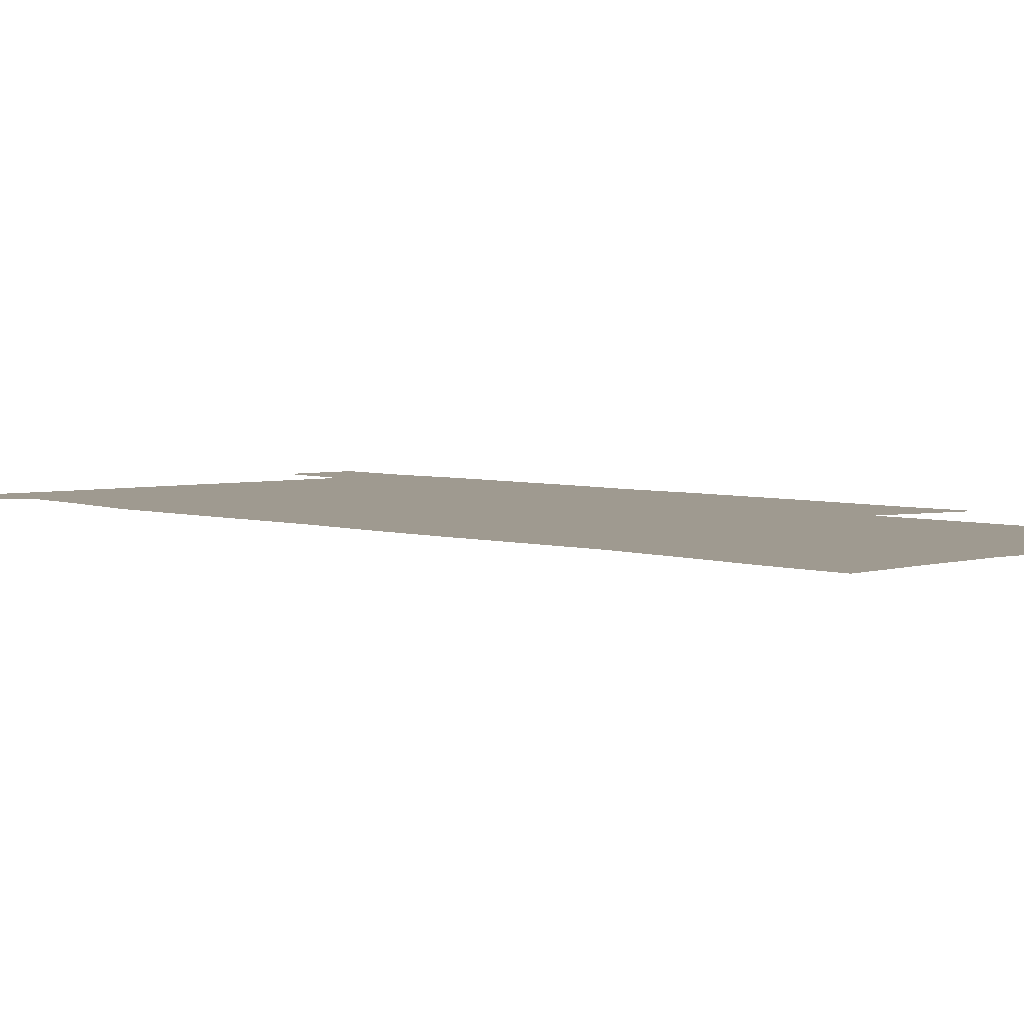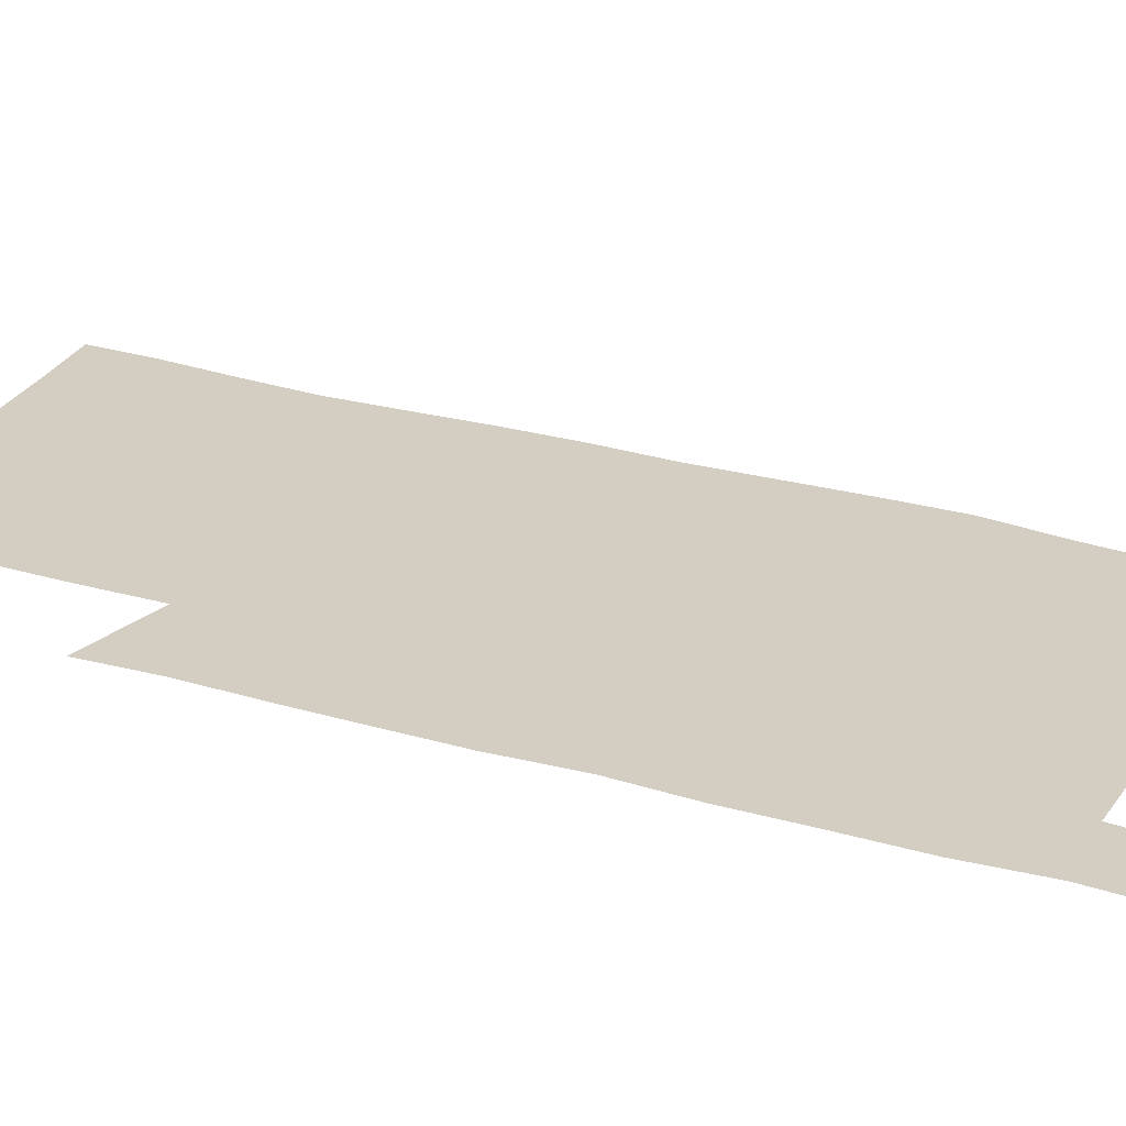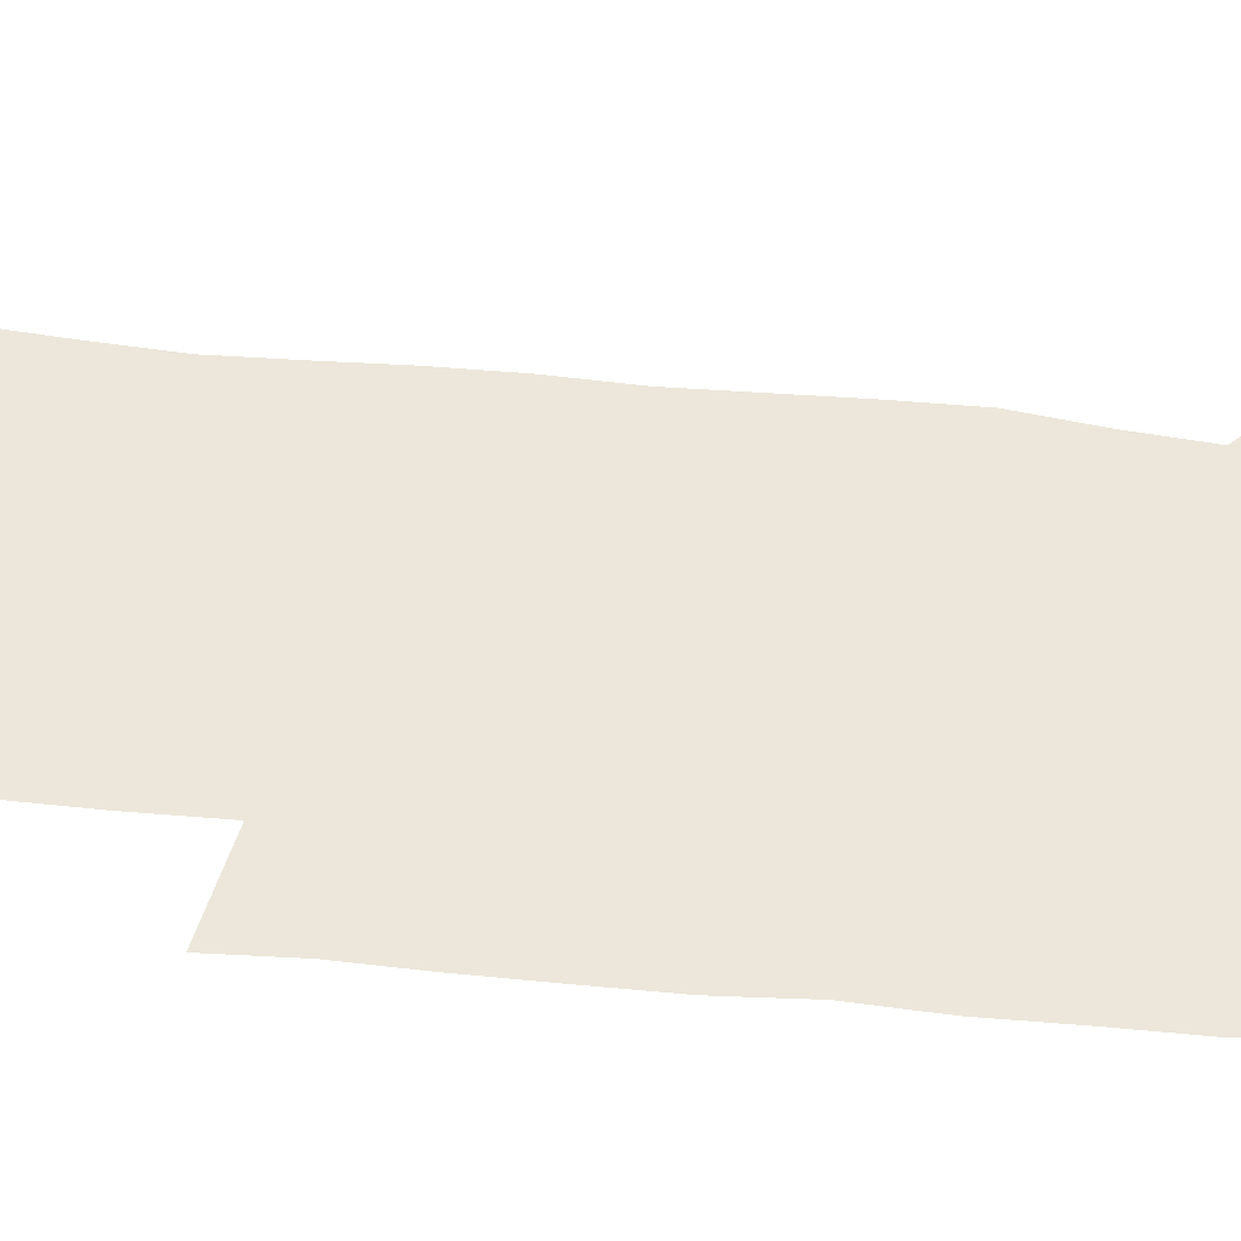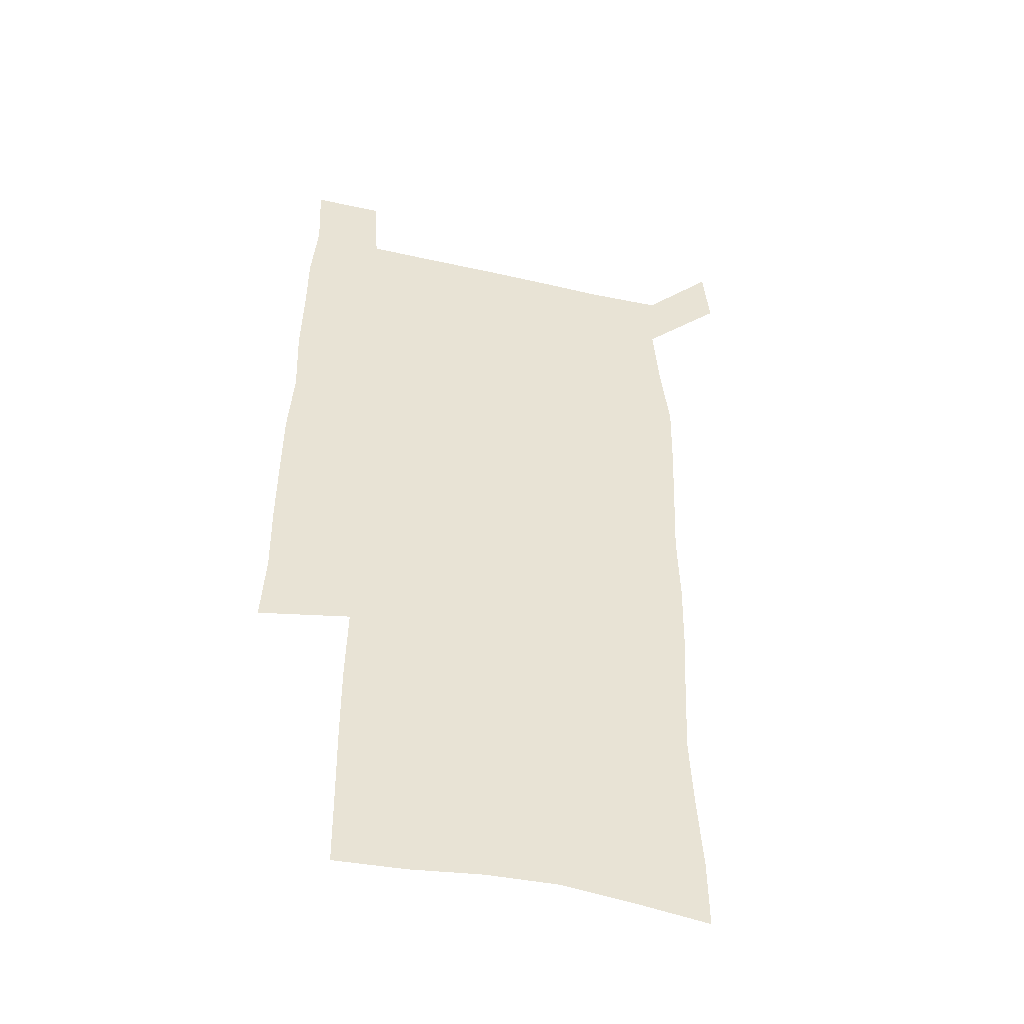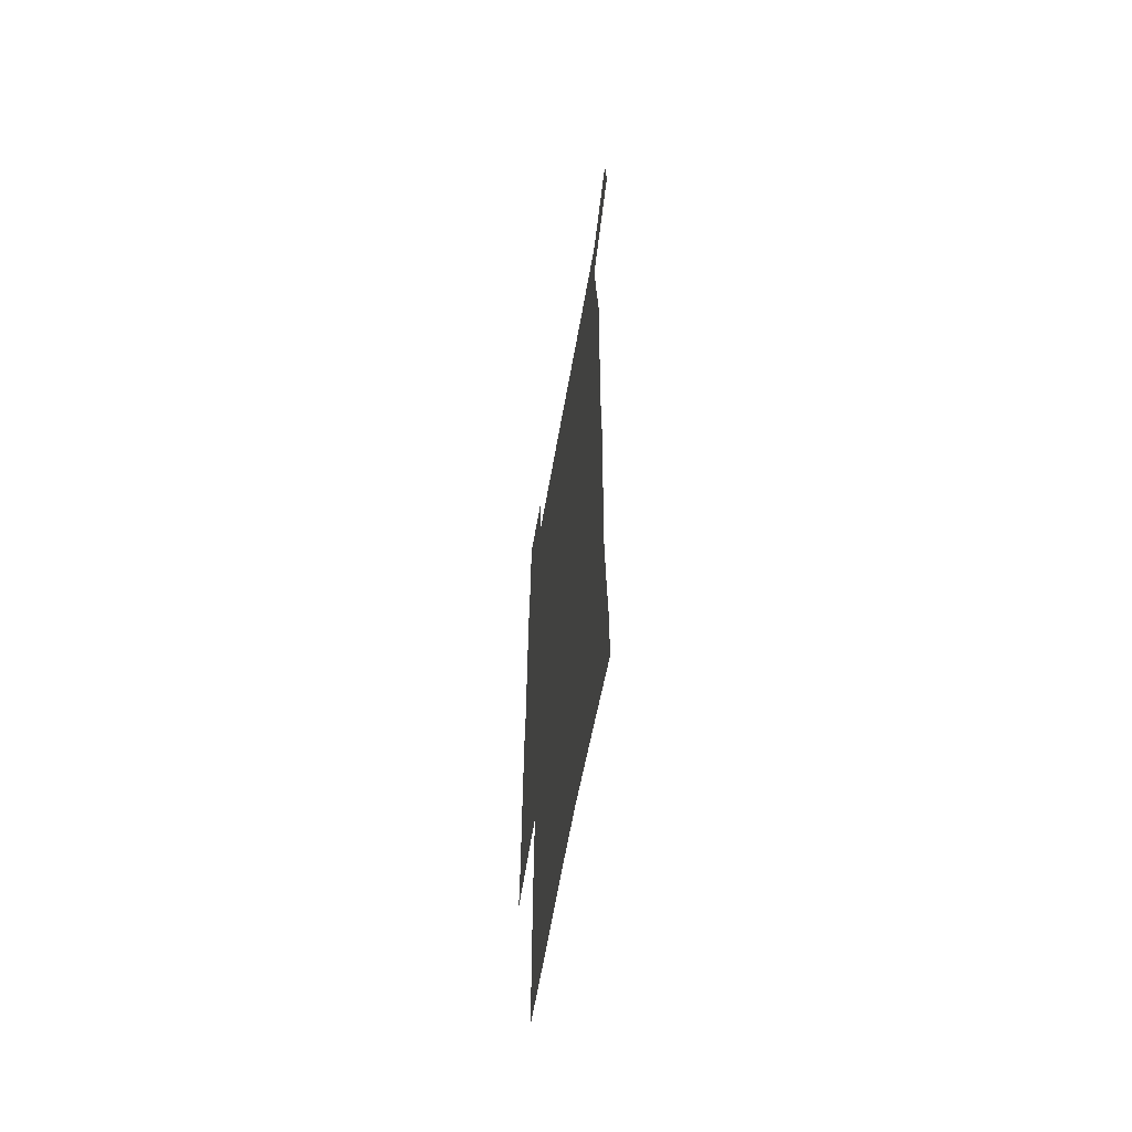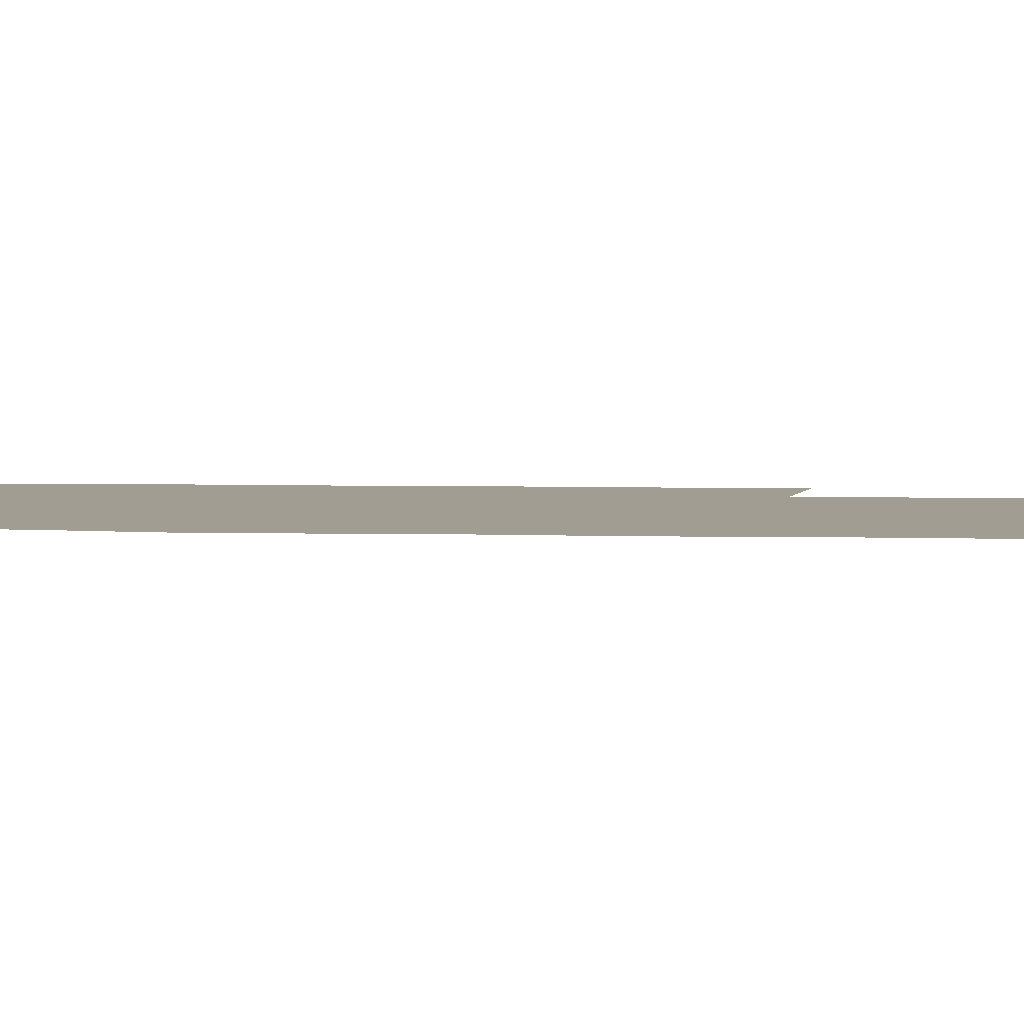
<metadata>
{"format":"obj","ext":"obj","renderer":"f3d","projection":"perspective","resolution":1024,"background":"white","views":[{"elev":3.9,"azim":-41.2,"up":"+Z"},{"elev":25.0,"azim":116.6,"up":"+Z"},{"elev":52.2,"azim":96.5,"up":"+Z"},{"elev":-46.6,"azim":165.5,"up":"+Y"},{"elev":-62.5,"azim":-100.0,"up":"+Y"},{"elev":4.6,"azim":-84.0,"up":"+Z"}]}
</metadata>
<code>
v 447.1 573.1 0
v 449.7 600.3 0
v 476.7 174.4 0
v 476.9 202.7 0
v 479 233.3 0
v 480.6 264.5 0
v 479.3 294.6 0
v 477.8 324.9 0
v 477.2 355.7 0
v 478.1 387.4 0
v 477 418 0
v 475.8 448.7 0
v 475.3 479.2 0
v 479.1 509.9 0
v 481.5 539.8 0
v 480.1 569.2 0
v 506.7 178.5 0
v 513.7 213.6 0
v 514.2 242.7 0
v 514.1 272 0
v 513.4 301.5 0
v 513.1 331.5 0
v 512 361.2 0
v 513.3 391.8 0
v 511.7 421.1 0
v 512.6 451 0
v 513 480.4 0
v 512.4 509.7 0
v 512.7 538.8 0
v 511.5 568.1 0
v 538.5 181.9 0
v 541.6 214.5 0
v 543.7 246.4 0
v 543.4 274.8 0
v 543.3 304.7 0
v 542.9 334.3 0
v 542.9 364.2 0
v 542.4 393.3 0
v 543 422.9 0
v 542.8 451.8 0
v 541.8 480.9 0
v 542.9 509.8 0
v 542.4 538.8 0
v 541.2 568.6 0
v 568.6 181.2 0
v 570.5 216.8 0
v 571.1 247.2 0
v 571.3 274.4 0
v 571.8 306.3 0
v 571.6 335.7 0
v 571.4 365.1 0
v 571.4 394.4 0
v 571.4 423.2 0
v 571.4 452.3 0
v 571.9 481.4 0
v 571.9 509.9 0
v 571.9 538.3 0
v 571 568.9 0
v 598.9 178.1 0
v 598.7 214.8 0
v 599.5 244.7 0
v 599.6 276.5 0
v 599.9 305.7 0
v 600.1 334.7 0
v 599.3 365.7 0
v 599.5 394.3 0
v 599.7 423.3 0
v 600.2 452.2 0
v 600.1 481.4 0
v 600.3 509.9 0
v 600.6 538.8 0
v 600.8 568.5 0
v 628.7 176.8 0
v 629 209.1 0
v 629.4 240.3 0
v 629.5 272.2 0
v 628.7 304.3 0
v 629.2 333.5 0
v 628.7 363.5 0
v 628.6 392.8 0
v 630 421.9 0
v 629.6 451.7 0
v 630.2 481 0
v 631.2 510.4 0
v 630.1 539.6 0
v 630.3 568.6 0
v 632.5 601.7 0
v 667.6 297.3 0
v 665.9 327.6 0
v 666.3 357.6 0
v 666.1 387.9 0
v 665.8 418.4 0
v 663.5 449.8 0
v 664.5 480.3 0
v 663.7 510.7 0
v 663.3 540.8 0
v 660.7 570.4 0
v 662 601.4 0
f 15 16 1
f 1 16 2
f 3 17 4
f 17 18 4
f 4 18 5
f 18 19 5
f 5 19 6
f 19 20 6
f 6 20 7
f 20 21 7
f 7 21 8
f 21 22 8
f 8 22 9
f 22 23 9
f 9 23 10
f 23 24 10
f 10 24 11
f 24 25 11
f 11 25 12
f 25 26 12
f 12 26 13
f 26 27 13
f 13 27 14
f 27 28 14
f 14 28 15
f 28 29 15
f 15 29 16
f 29 30 16
f 17 31 18
f 31 32 18
f 18 32 19
f 32 33 19
f 19 33 20
f 33 34 20
f 20 34 21
f 34 35 21
f 21 35 22
f 35 36 22
f 22 36 23
f 36 37 23
f 23 37 24
f 37 38 24
f 24 38 25
f 38 39 25
f 25 39 26
f 39 40 26
f 26 40 27
f 40 41 27
f 27 41 28
f 41 42 28
f 28 42 29
f 42 43 29
f 29 43 30
f 43 44 30
f 31 45 32
f 45 46 32
f 32 46 33
f 46 47 33
f 33 47 34
f 47 48 34
f 34 48 35
f 48 49 35
f 35 49 36
f 49 50 36
f 36 50 37
f 50 51 37
f 37 51 38
f 51 52 38
f 38 52 39
f 52 53 39
f 39 53 40
f 53 54 40
f 40 54 41
f 54 55 41
f 41 55 42
f 55 56 42
f 42 56 43
f 56 57 43
f 43 57 44
f 57 58 44
f 45 59 46
f 59 60 46
f 46 60 47
f 60 61 47
f 47 61 48
f 61 62 48
f 48 62 49
f 62 63 49
f 49 63 50
f 63 64 50
f 50 64 51
f 64 65 51
f 51 65 52
f 65 66 52
f 52 66 53
f 66 67 53
f 53 67 54
f 67 68 54
f 54 68 55
f 68 69 55
f 55 69 56
f 69 70 56
f 56 70 57
f 70 71 57
f 57 71 58
f 71 72 58
f 59 73 60
f 73 74 60
f 60 74 61
f 74 75 61
f 61 75 62
f 75 76 62
f 62 76 63
f 76 77 63
f 63 77 64
f 77 78 64
f 64 78 65
f 78 79 65
f 65 79 66
f 79 80 66
f 66 80 67
f 80 81 67
f 67 81 68
f 81 82 68
f 68 82 69
f 82 83 69
f 69 83 70
f 83 84 70
f 70 84 71
f 84 85 71
f 71 85 72
f 85 86 72
f 77 88 78
f 88 89 78
f 78 89 79
f 89 90 79
f 79 90 80
f 90 91 80
f 80 91 81
f 91 92 81
f 81 92 82
f 92 93 82
f 82 93 83
f 93 94 83
f 83 94 84
f 94 95 84
f 84 95 85
f 95 96 85
f 85 96 86
f 96 97 86
f 86 97 87
f 97 98 87

</code>
